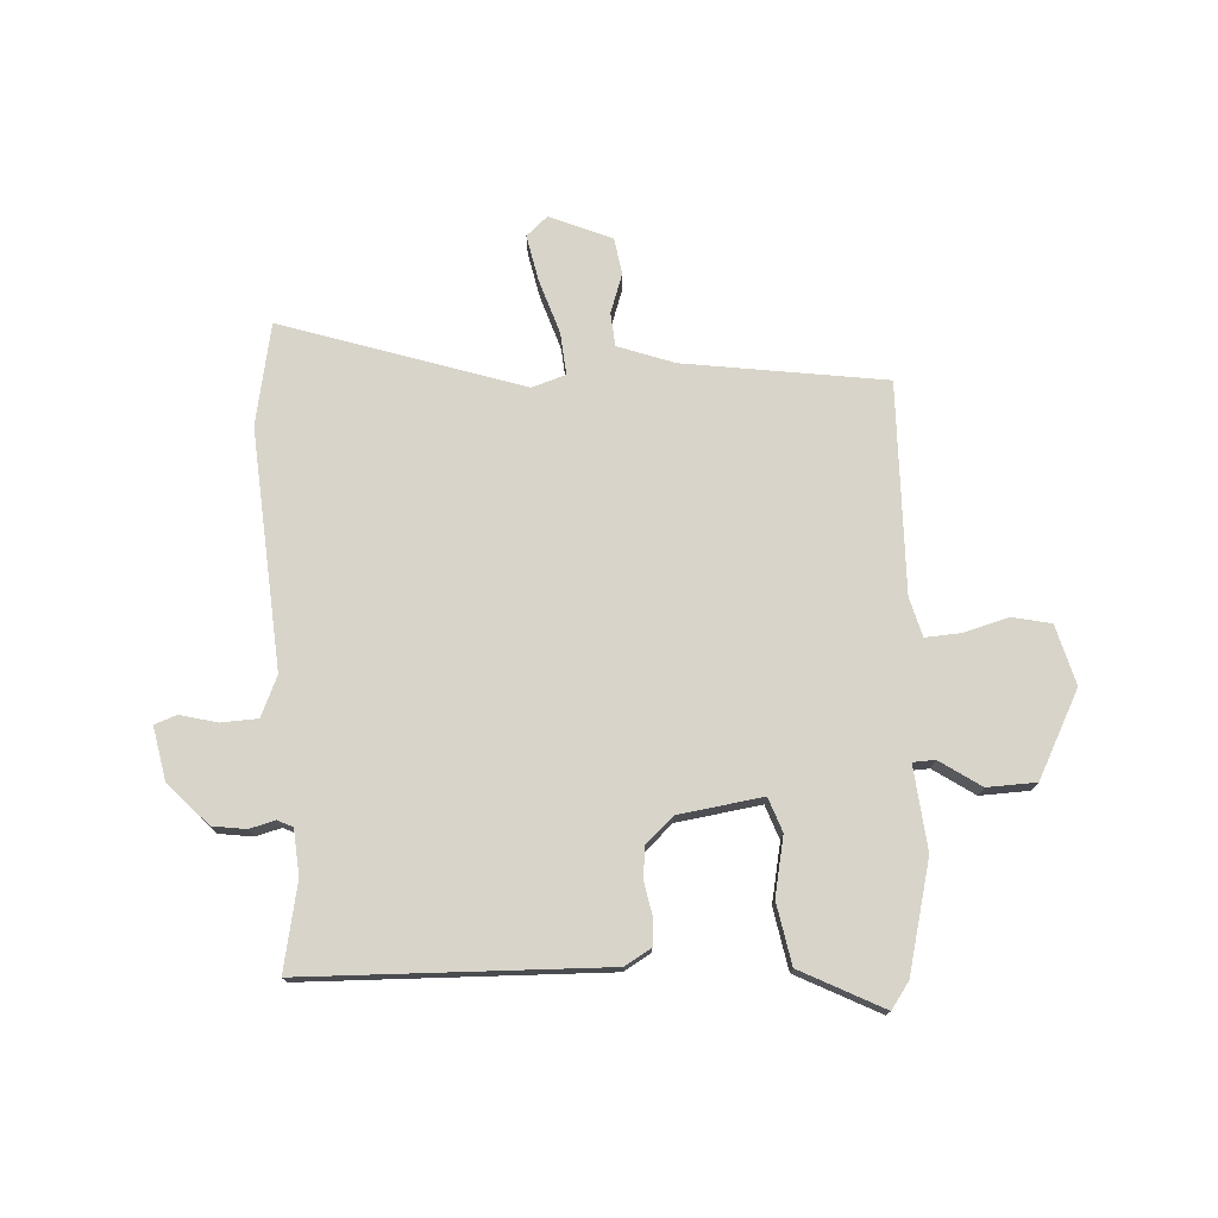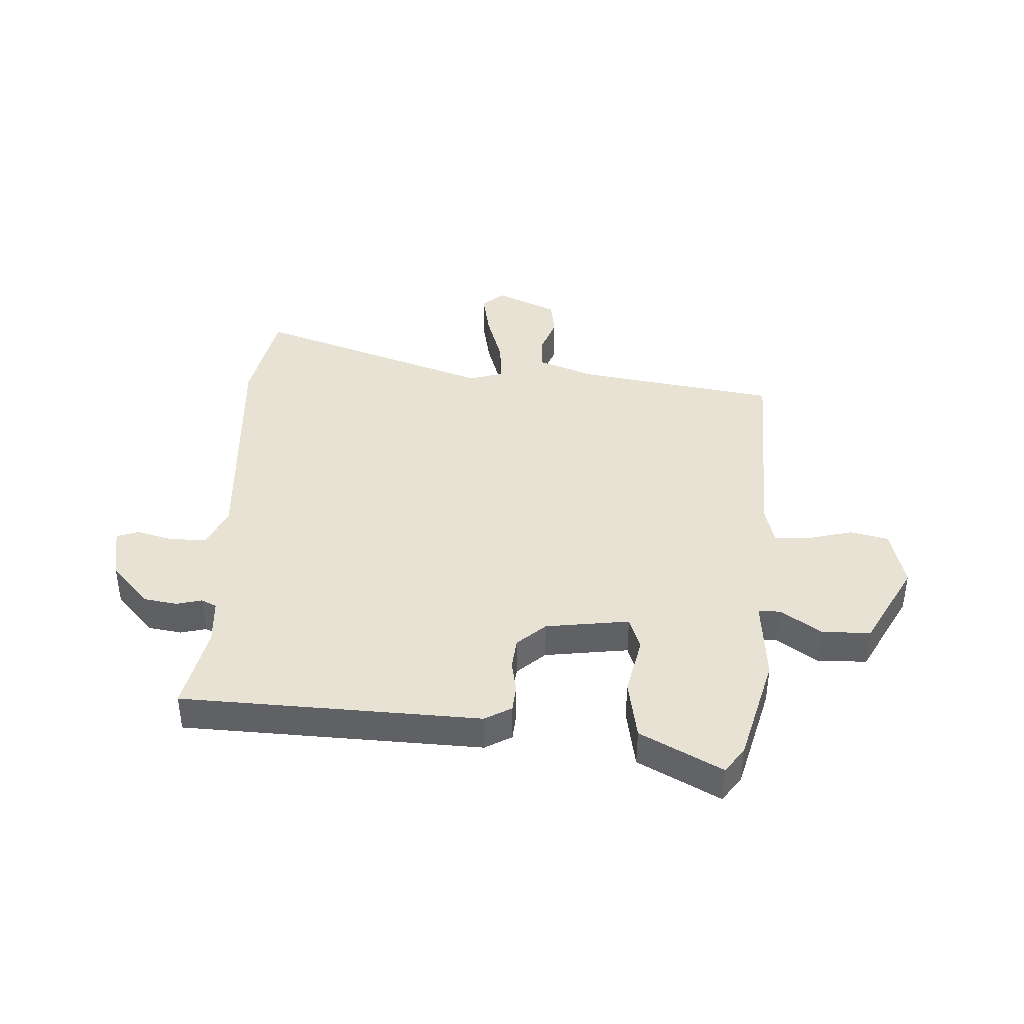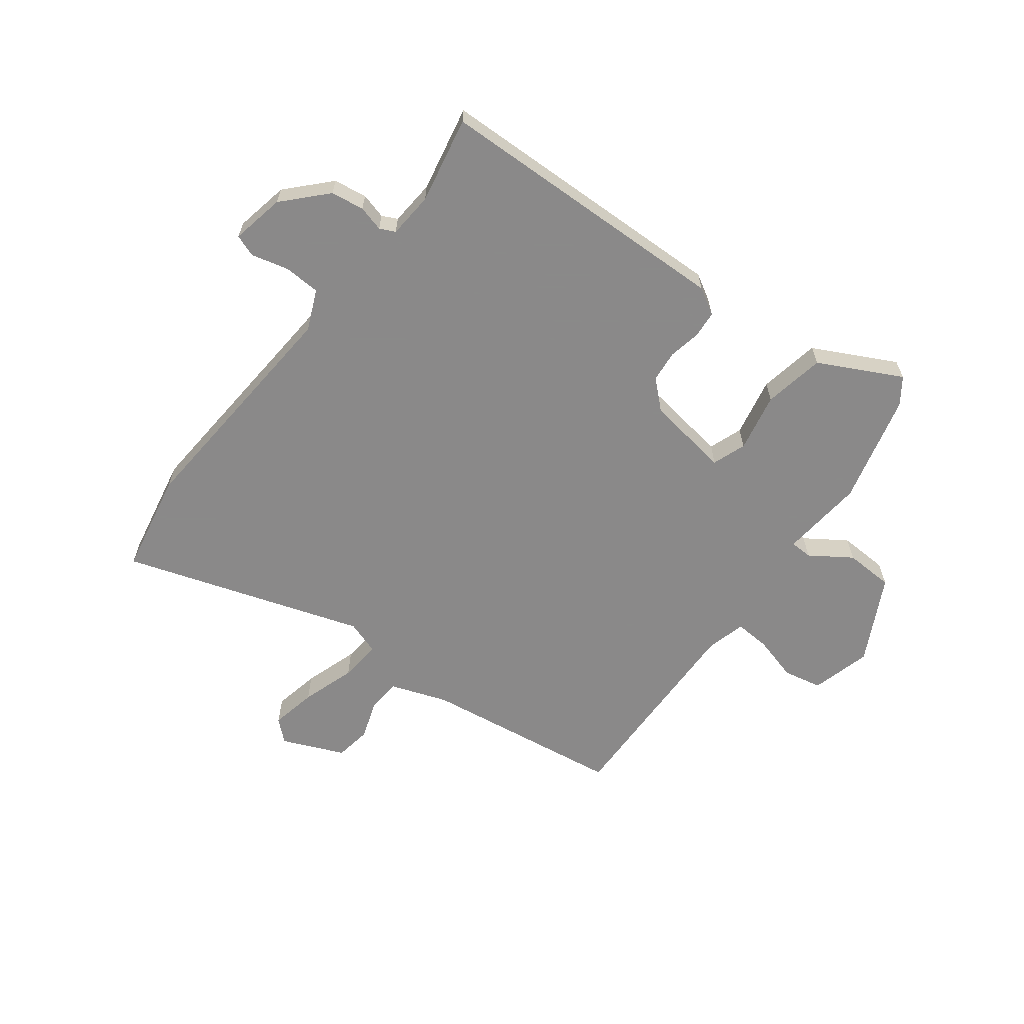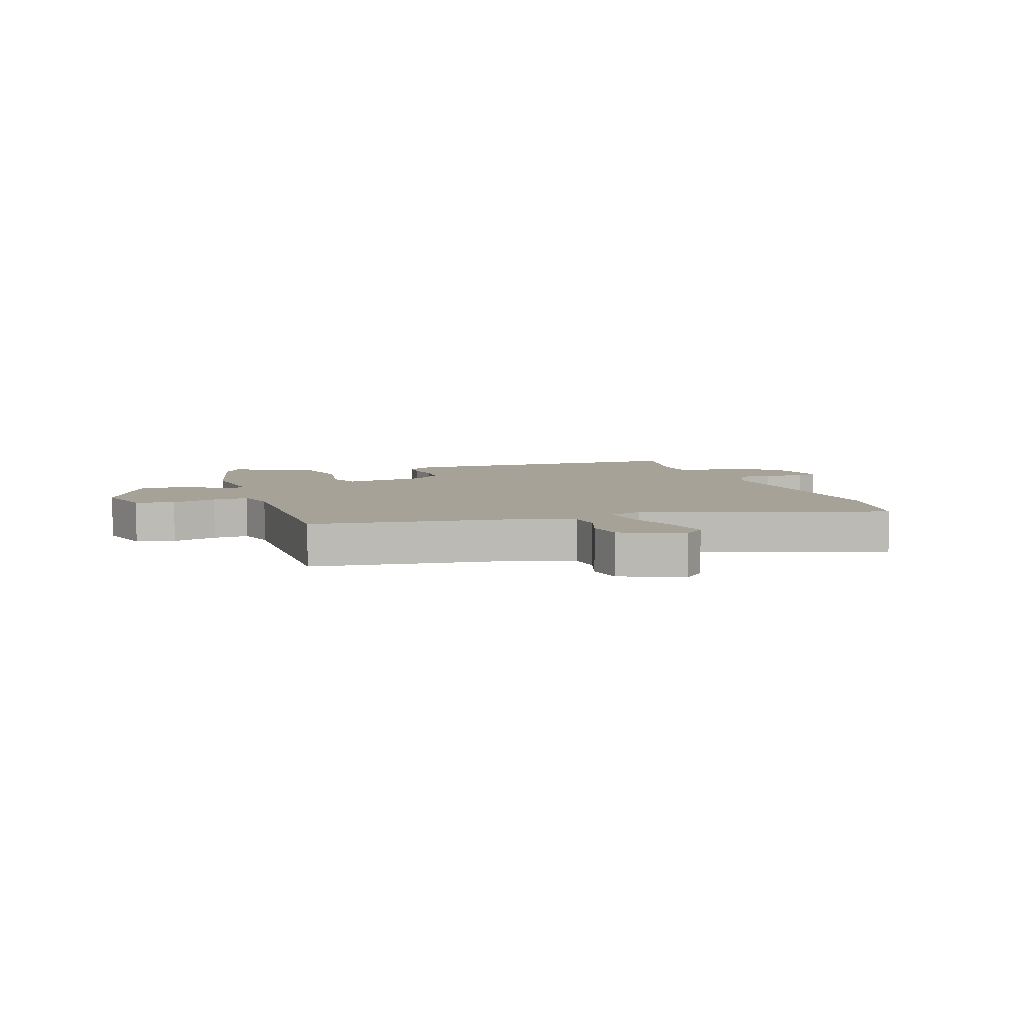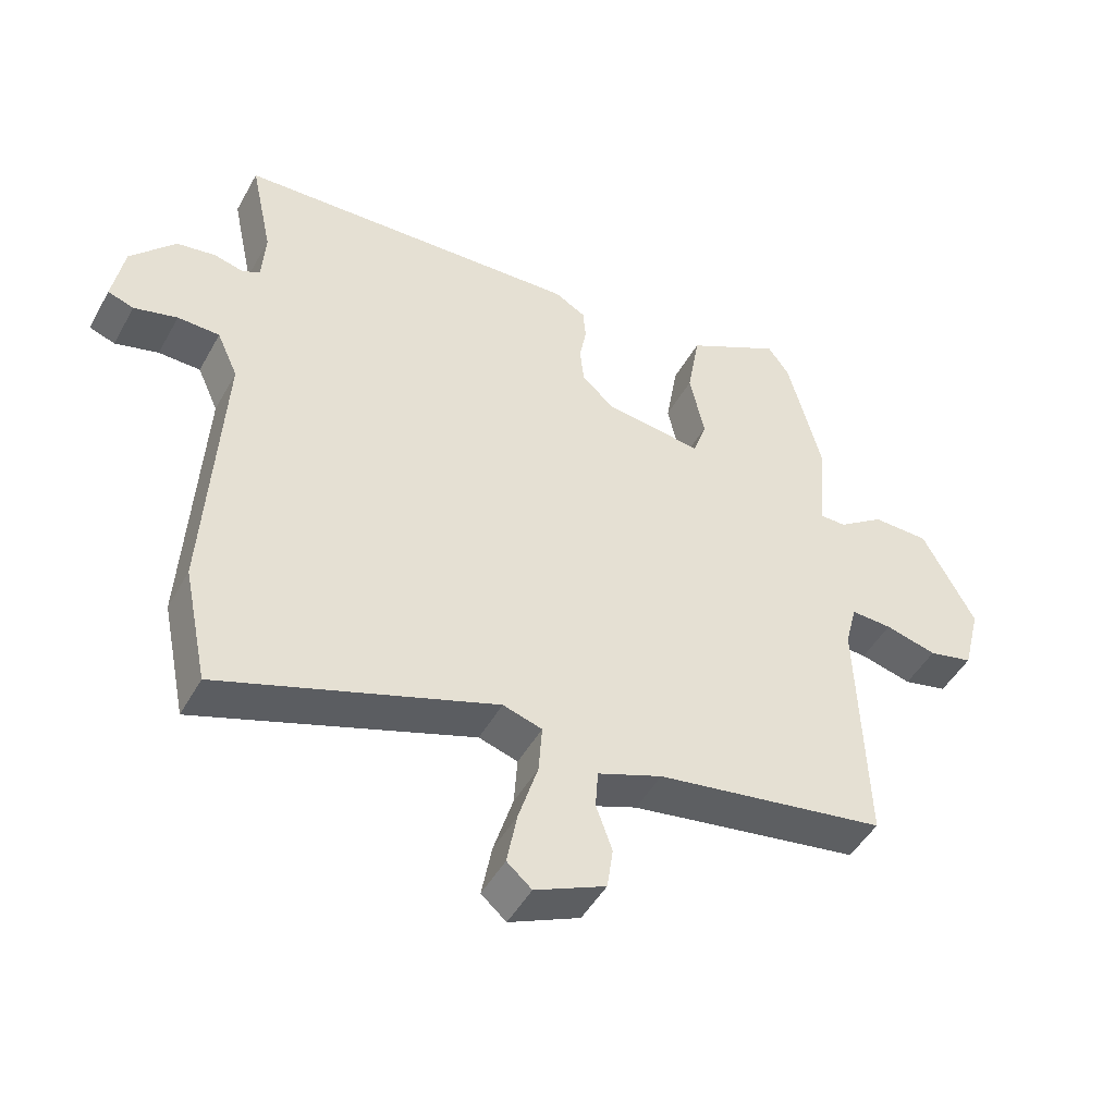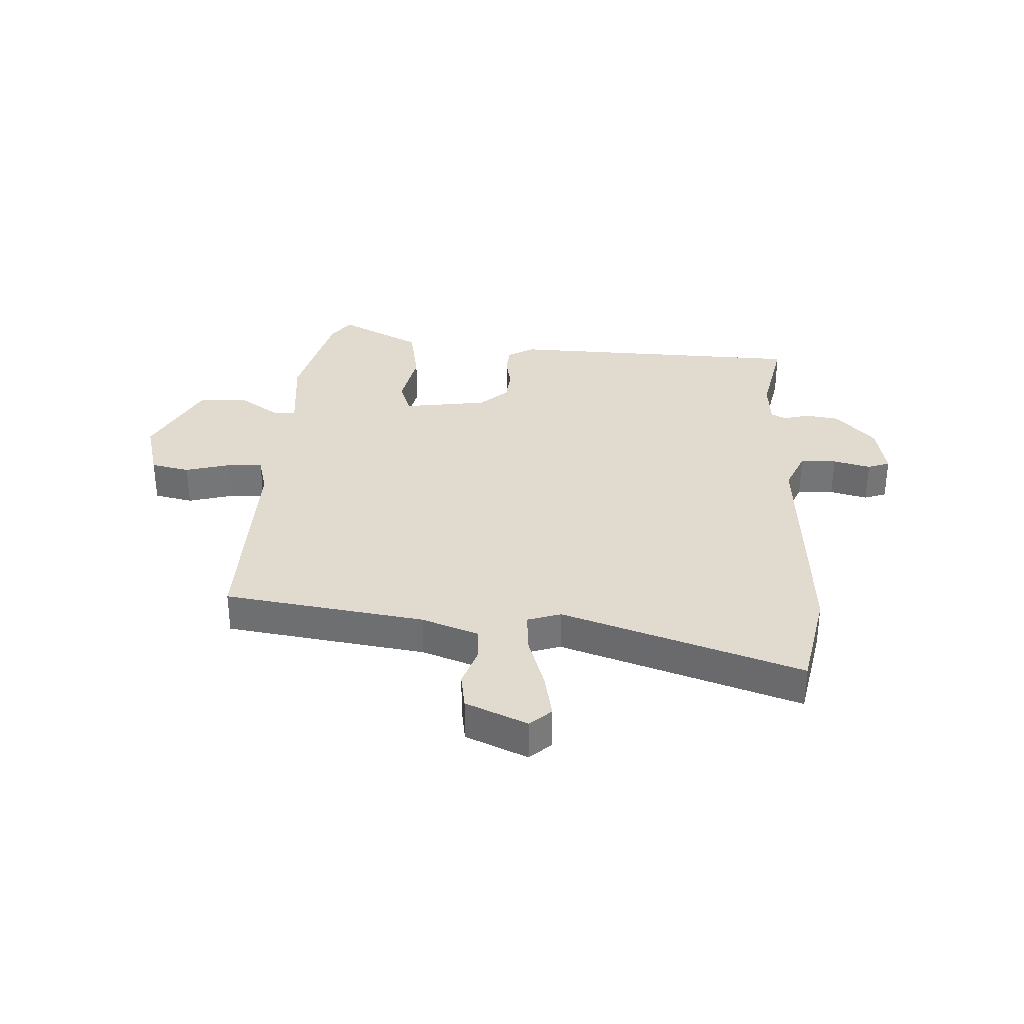
<metadata>
{"format":"obj","ext":"obj","renderer":"f3d","projection":"perspective","resolution":1024,"background":"white","views":[{"elev":75.1,"azim":-4.1,"up":"+Y"},{"elev":40.7,"azim":2.8,"up":"+Y"},{"elev":-63.3,"azim":-38.0,"up":"+Y"},{"elev":6.5,"azim":159.8,"up":"+Y"},{"elev":-47.1,"azim":-27.8,"up":"+Z"},{"elev":33.6,"azim":-177.7,"up":"+Y"}]}
</metadata>
<code>
v 0.438 0.07 0.505
v 0.488 0.07 0.318
v 0.476 0.07 0.175
v 0.514 0.07 0.174
v 0.583 0.07 0.222
v 0.667 0.07 0.22
v 0.745 0.07 0.075
v 0.719 0.07 -0.028
v 0.653 0.07 -0.043
v 0.576 0.07 -0.023
v 0.515 0.07 -0.02
v 0.498 0.07 -0.087
v 0.511 0.07 -0.446
v 0.168 0.07 -0.5
v 0.072 0.07 -0.536
v 0.068 0.07 -0.593
v 0.092 0.07 -0.66
v 0.083 0.07 -0.722
v -0.022 0.07 -0.769
v -0.059 0.07 -0.737
v -0.044 0.07 -0.658
v -0.015 0.07 -0.565
v -0.01 0.07 -0.493
v -0.068 0.07 -0.475
v -0.476 0.07 -0.615
v -0.512 0.07 -0.442
v -0.488 0.07 -0.033
v -0.519 0.07 0.035
v -0.581 0.07 0.037
v -0.645 0.07 0.02
v -0.683 0.07 0.033
v -0.666 0.07 0.125
v -0.6 0.07 0.197
v -0.543 0.07 0.206
v -0.499 0.07 0.195
v -0.473 0.07 0.208
v -0.468 0.07 0.286
v -0.5 0.07 0.434
v 0.012 0.07 0.455
v 0.058 0.07 0.429
v 0.062 0.07 0.383
v 0.052 0.07 0.328
v 0.058 0.07 0.274
v 0.106 0.07 0.231
v 0.25 0.07 0.212
v 0.27 0.07 0.27
v 0.248 0.07 0.37
v 0.266 0.07 0.475
v 0.406 0.07 0.549
v 0.438 0 0.505
v 0.488 0 0.318
v 0.476 0 0.175
v 0.514 0 0.174
v 0.583 0 0.222
v 0.667 0 0.22
v 0.745 0 0.075
v 0.719 0 -0.028
v 0.653 0 -0.043
v 0.576 0 -0.023
v 0.515 0 -0.02
v 0.498 0 -0.087
v 0.511 0 -0.446
v 0.168 0 -0.5
v 0.072 0 -0.536
v 0.068 0 -0.593
v 0.092 0 -0.66
v 0.083 0 -0.722
v -0.022 0 -0.769
v -0.059 0 -0.737
v -0.044 0 -0.658
v -0.015 0 -0.565
v -0.01 0 -0.493
v -0.068 0 -0.475
v -0.476 0 -0.615
v -0.512 0 -0.442
v -0.488 0 -0.033
v -0.519 0 0.035
v -0.581 0 0.037
v -0.645 0 0.02
v -0.683 0 0.033
v -0.666 0 0.125
v -0.6 0 0.197
v -0.543 0 0.206
v -0.499 0 0.195
v -0.473 0 0.208
v -0.468 0 0.286
v -0.5 0 0.434
v 0.012 0 0.455
v 0.058 0 0.429
v 0.062 0 0.383
v 0.052 0 0.328
v 0.058 0 0.274
v 0.106 0 0.231
v 0.25 0 0.212
v 0.27 0 0.27
v 0.248 0 0.37
v 0.266 0 0.475
v 0.406 0 0.549
f 1 2 3
f 49 1 3
f 48 49 3
f 47 48 3
f 46 47 3
f 45 46 3
f 44 45 3
f 40 41 42
f 39 40 42
f 38 39 42
f 37 38 42
f 36 37 42 43
f 35 36 43 44
f 33 34 35
f 32 33 35
f 31 32 35
f 30 31 35
f 29 30 35
f 35 44 3
f 29 35 3
f 28 29 3
f 24 25 26 27
f 28 3 4
f 27 28 4
f 24 27 4
f 23 24 4
f 20 21 22
f 19 20 22
f 18 19 22
f 17 18 22
f 16 17 22
f 15 16 22 23
f 12 13 14
f 15 23 4
f 14 15 4
f 12 14 4
f 11 12 4
f 8 9 10
f 8 10 11
f 7 8 11
f 6 7 11
f 5 6 11
f 4 5 11
f 52 51 50
f 52 50 98
f 52 98 97
f 52 97 96
f 52 96 95
f 52 95 94
f 52 94 93
f 91 90 89
f 91 89 88
f 91 88 87
f 91 87 86
f 92 91 86 85
f 93 92 85 84
f 84 83 82
f 84 82 81
f 84 81 80
f 84 80 79
f 84 79 78
f 52 93 84
f 52 84 78
f 52 78 77
f 76 75 74 73
f 53 52 77
f 53 77 76
f 53 76 73
f 53 73 72
f 71 70 69
f 71 69 68
f 71 68 67
f 71 67 66
f 71 66 65
f 72 71 65 64
f 63 62 61
f 53 72 64
f 53 64 63
f 53 63 61
f 53 61 60
f 59 58 57
f 60 59 57
f 60 57 56
f 60 56 55
f 60 55 54
f 60 54 53
f 1 50 51 2
f 2 51 52 3
f 3 52 53 4
f 4 53 54 5
f 5 54 55 6
f 6 55 56 7
f 7 56 57 8
f 8 57 58 9
f 9 58 59 10
f 10 59 60 11
f 11 60 61 12
f 12 61 62 13
f 13 62 63 14
f 14 63 64 15
f 15 64 65 16
f 16 65 66 17
f 17 66 67 18
f 18 67 68 19
f 19 68 69 20
f 20 69 70 21
f 21 70 71 22
f 22 71 72 23
f 23 72 73 24
f 24 73 74 25
f 25 74 75 26
f 26 75 76 27
f 27 76 77 28
f 28 77 78 29
f 29 78 79 30
f 30 79 80 31
f 31 80 81 32
f 32 81 82 33
f 33 82 83 34
f 34 83 84 35
f 35 84 85 36
f 36 85 86 37
f 37 86 87 38
f 38 87 88 39
f 39 88 89 40
f 40 89 90 41
f 41 90 91 42
f 42 91 92 43
f 43 92 93 44
f 44 93 94 45
f 45 94 95 46
f 46 95 96 47
f 47 96 97 48
f 48 97 98 49
f 49 98 50 1

</code>
